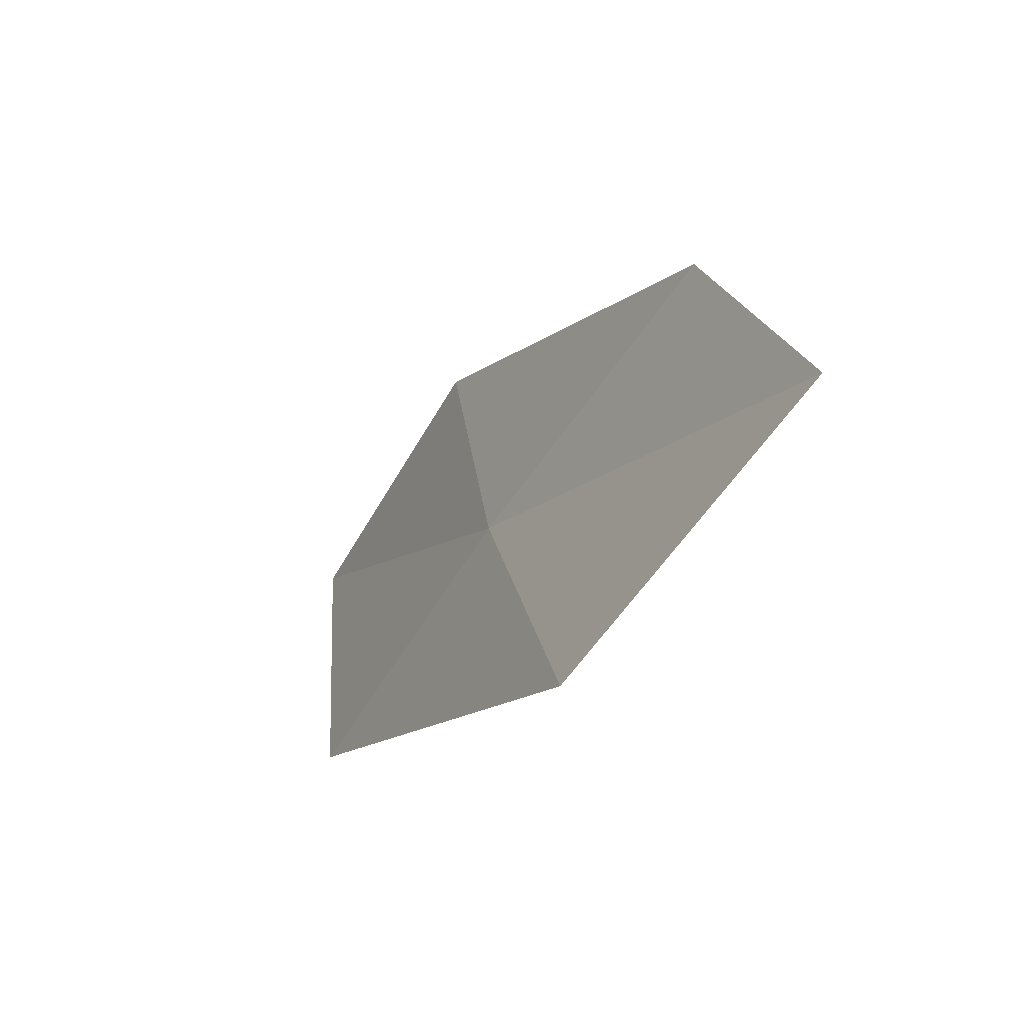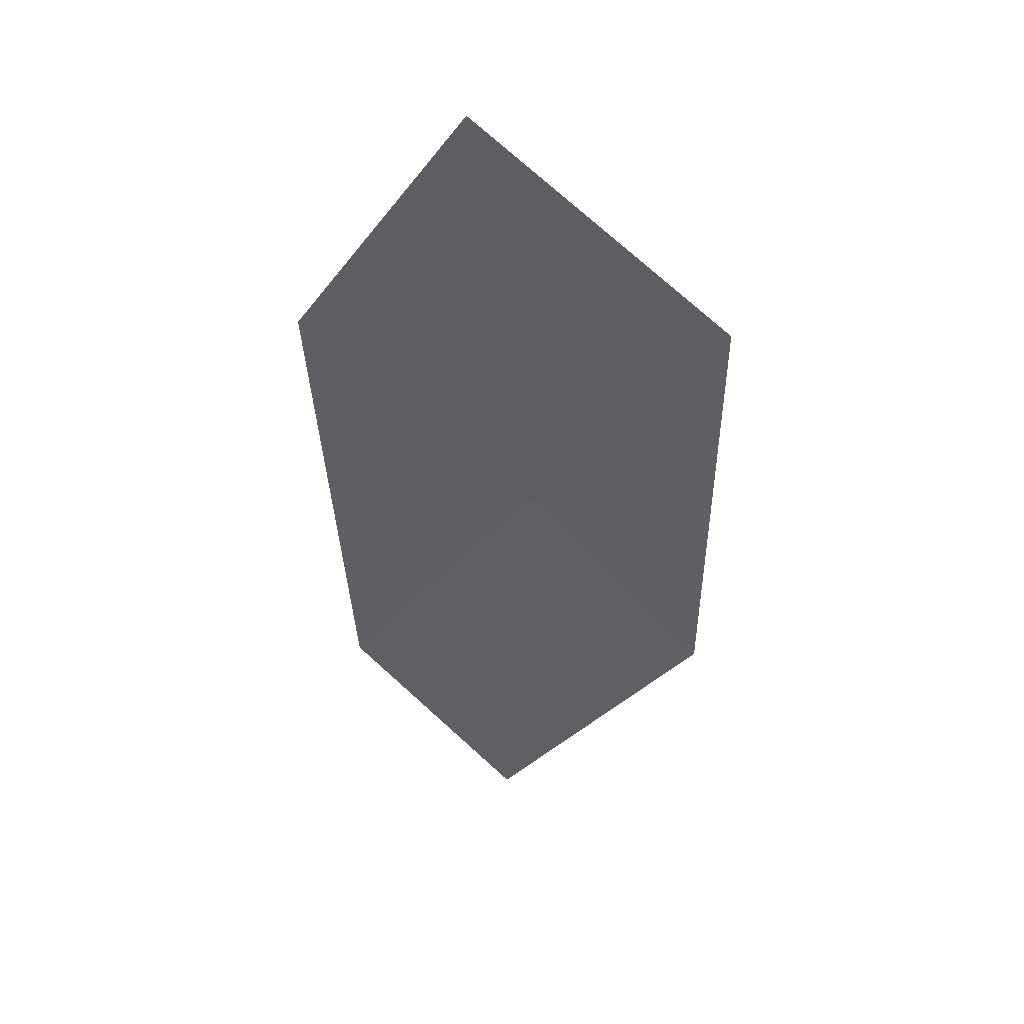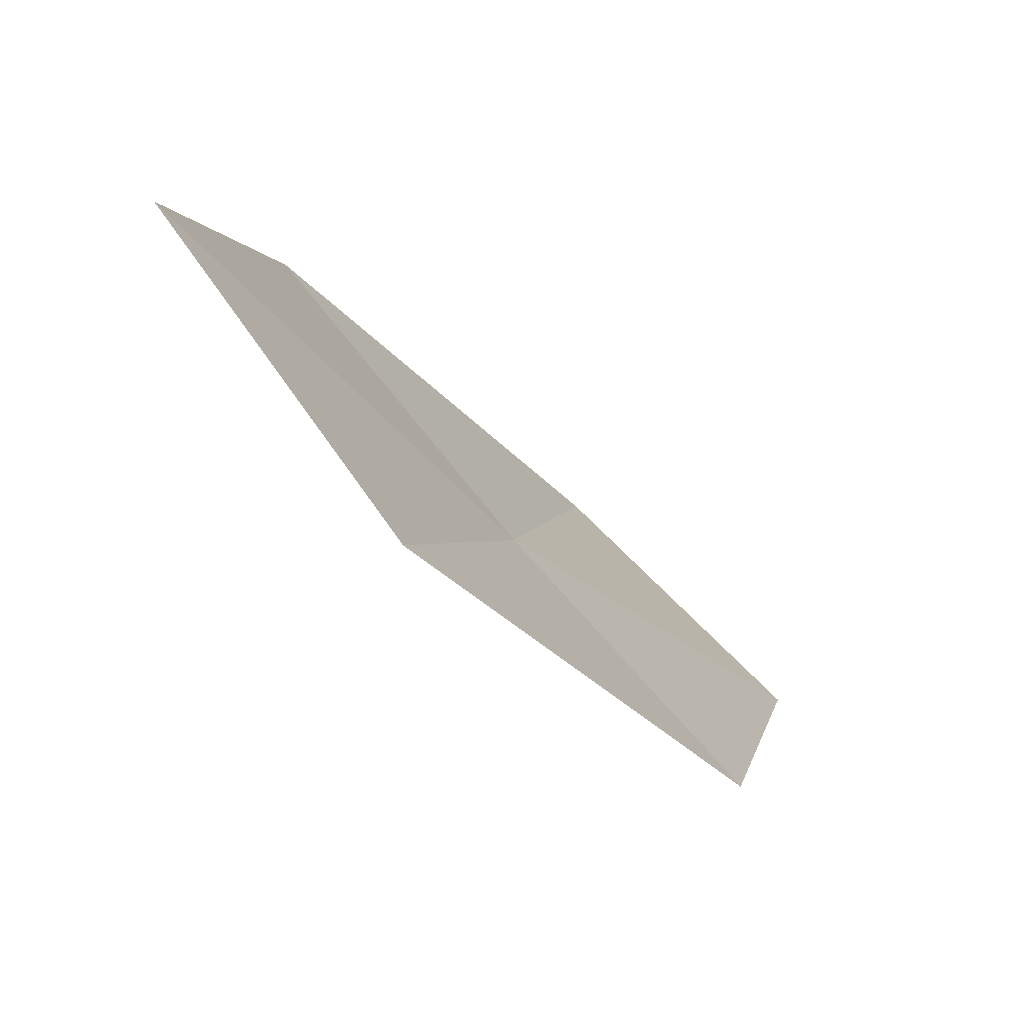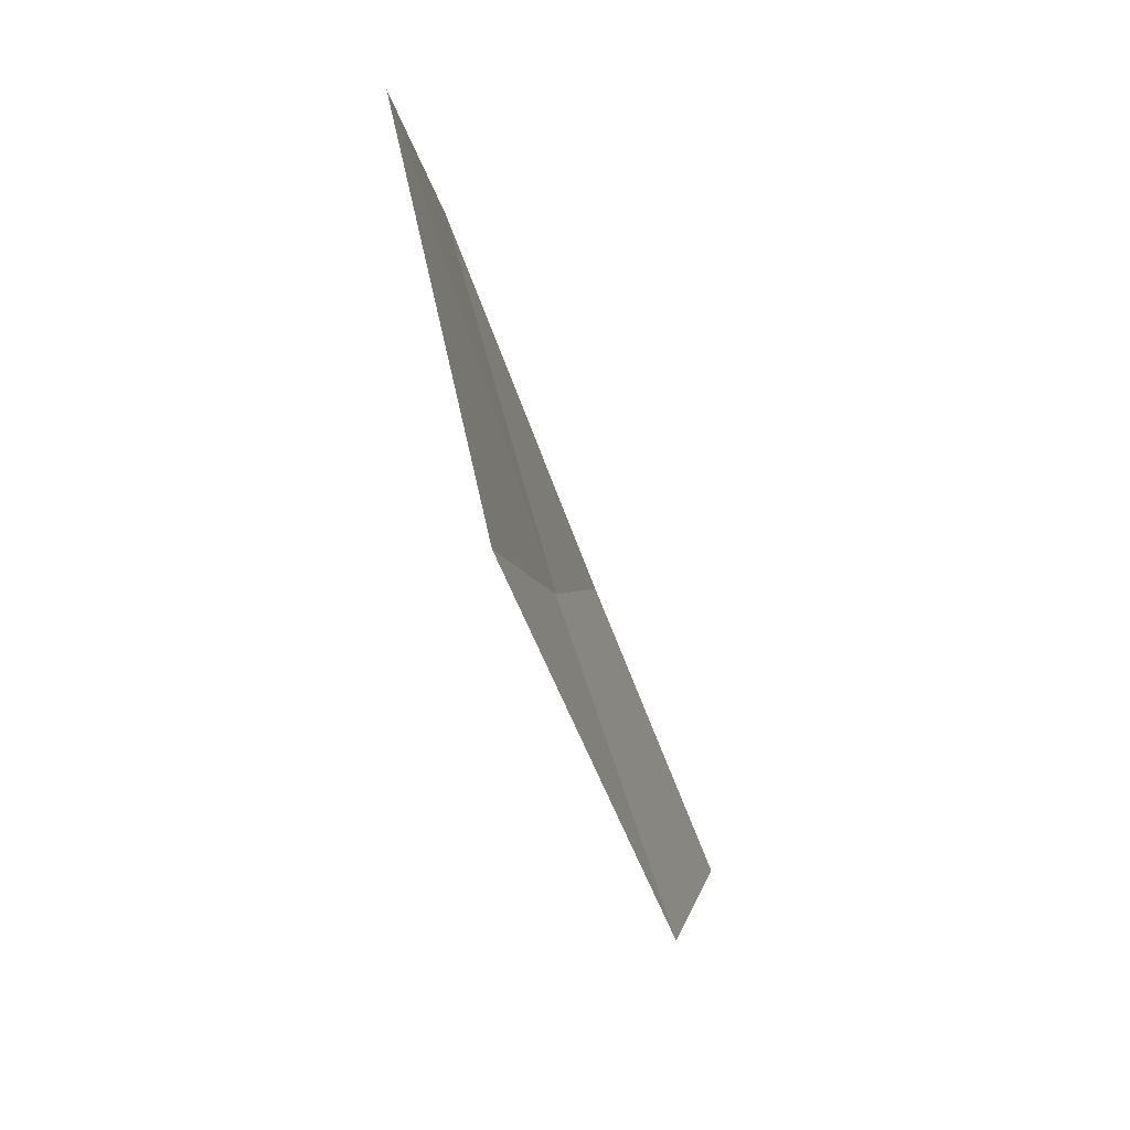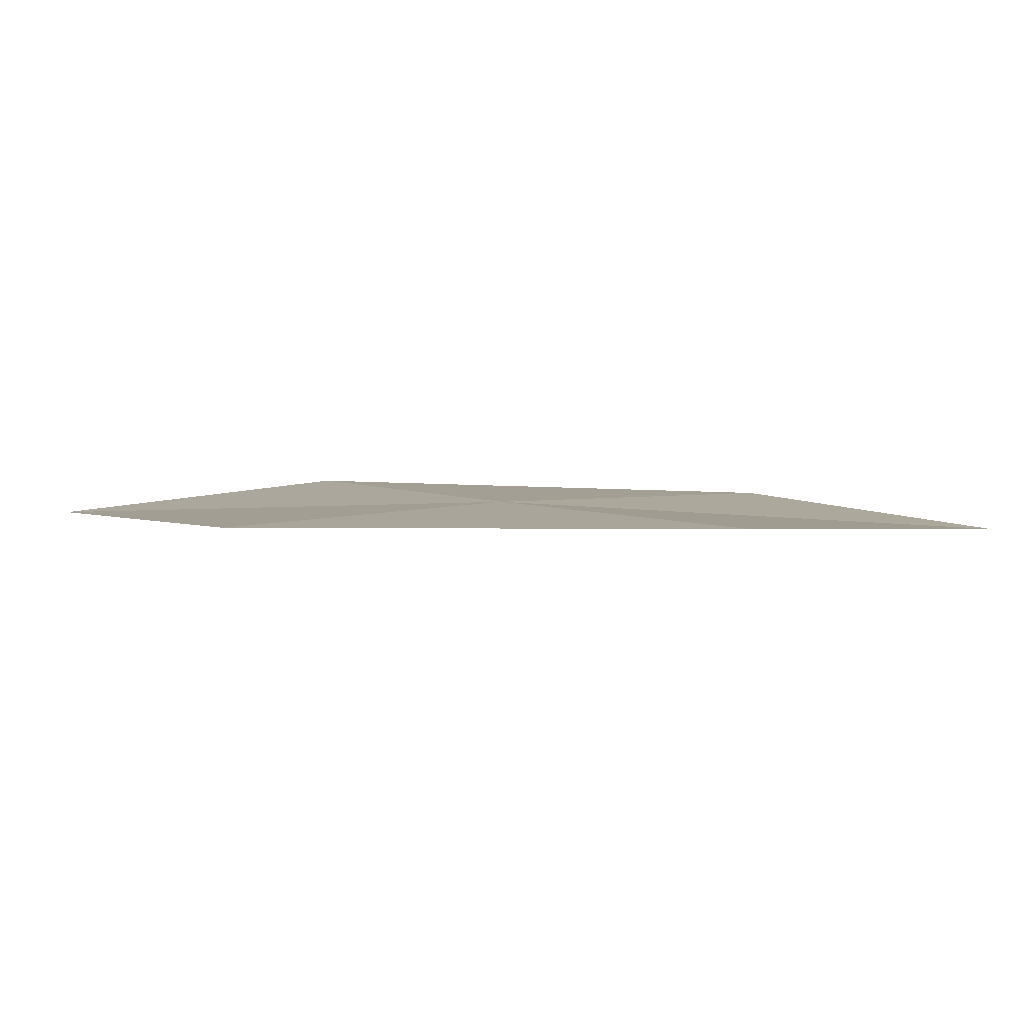
<metadata>
{"format":"obj","ext":"obj","renderer":"f3d","projection":"perspective","resolution":1024,"background":"white","views":[{"elev":-51.0,"azim":58.5,"up":"+Y"},{"elev":-42.2,"azim":-124.4,"up":"+Z"},{"elev":-74.7,"azim":130.9,"up":"+Y"},{"elev":-76.3,"azim":107.5,"up":"+Y"},{"elev":7.7,"azim":-22.8,"up":"+Z"}]}
</metadata>
<code>
v -16.7 -1.252 18.01
v -17.14 0.4392 17.96
v -18.69 0.4776 17.85
v -18.25 -1.369 17.98
v -15.11 -1.132 17.97
v -16.09 -2.851 18.05
v -14.53 -2.574 17.92
f 1 3 2
f 1 4 3
f 1 2 5
f 1 6 4
f 1 5 7
f 1 7 6

</code>
